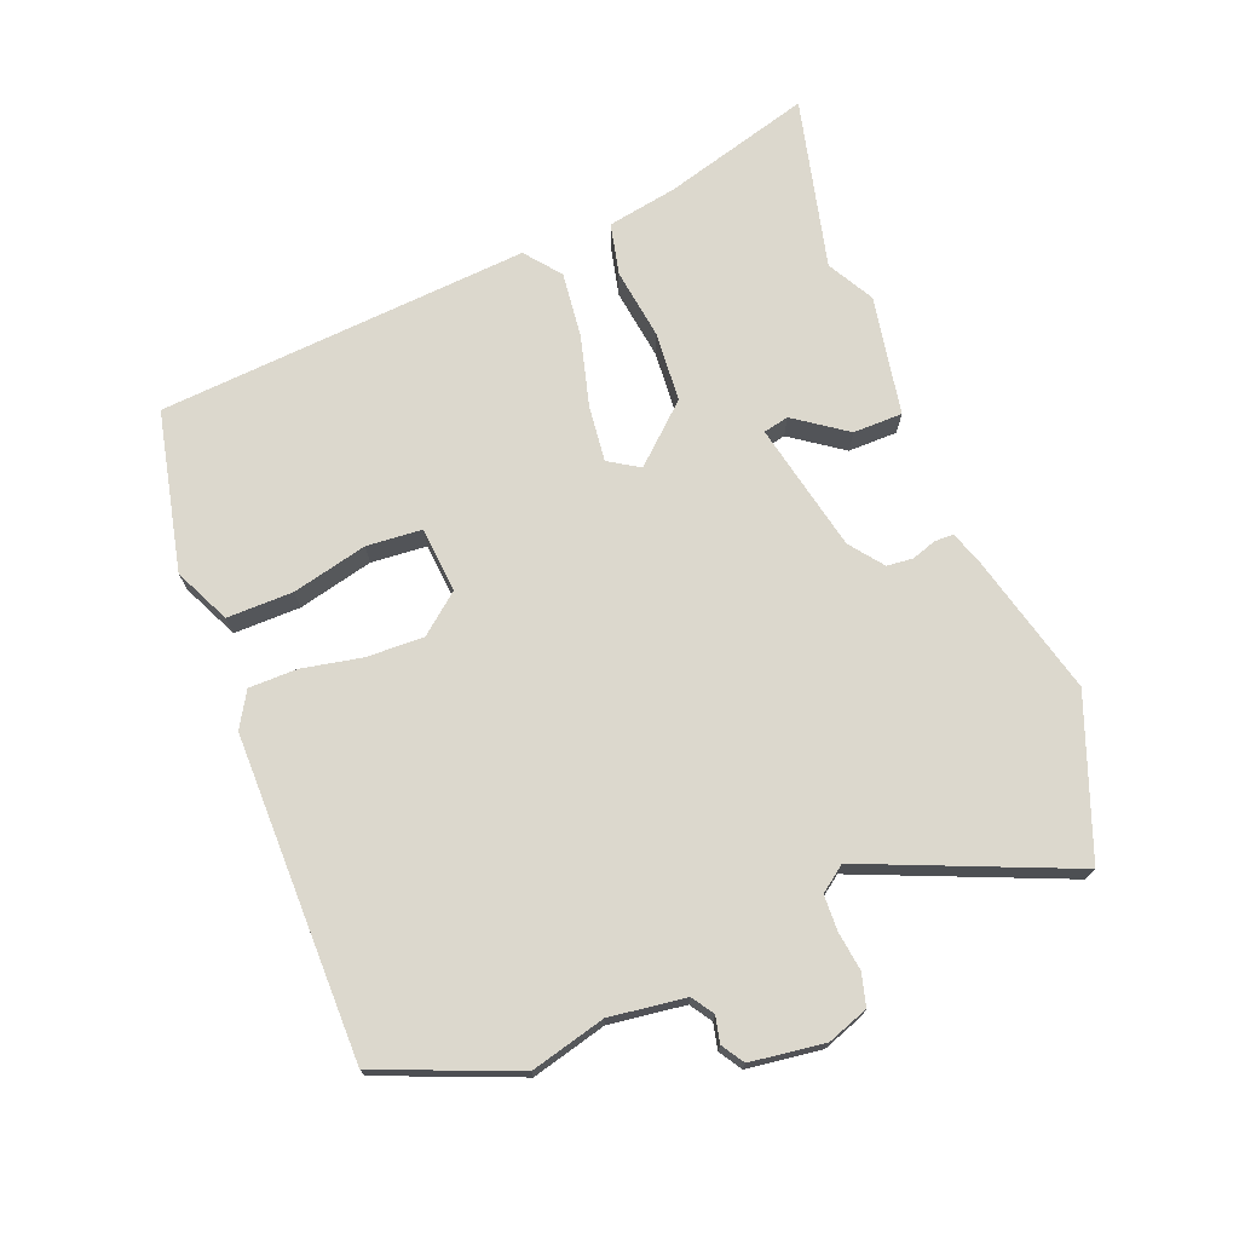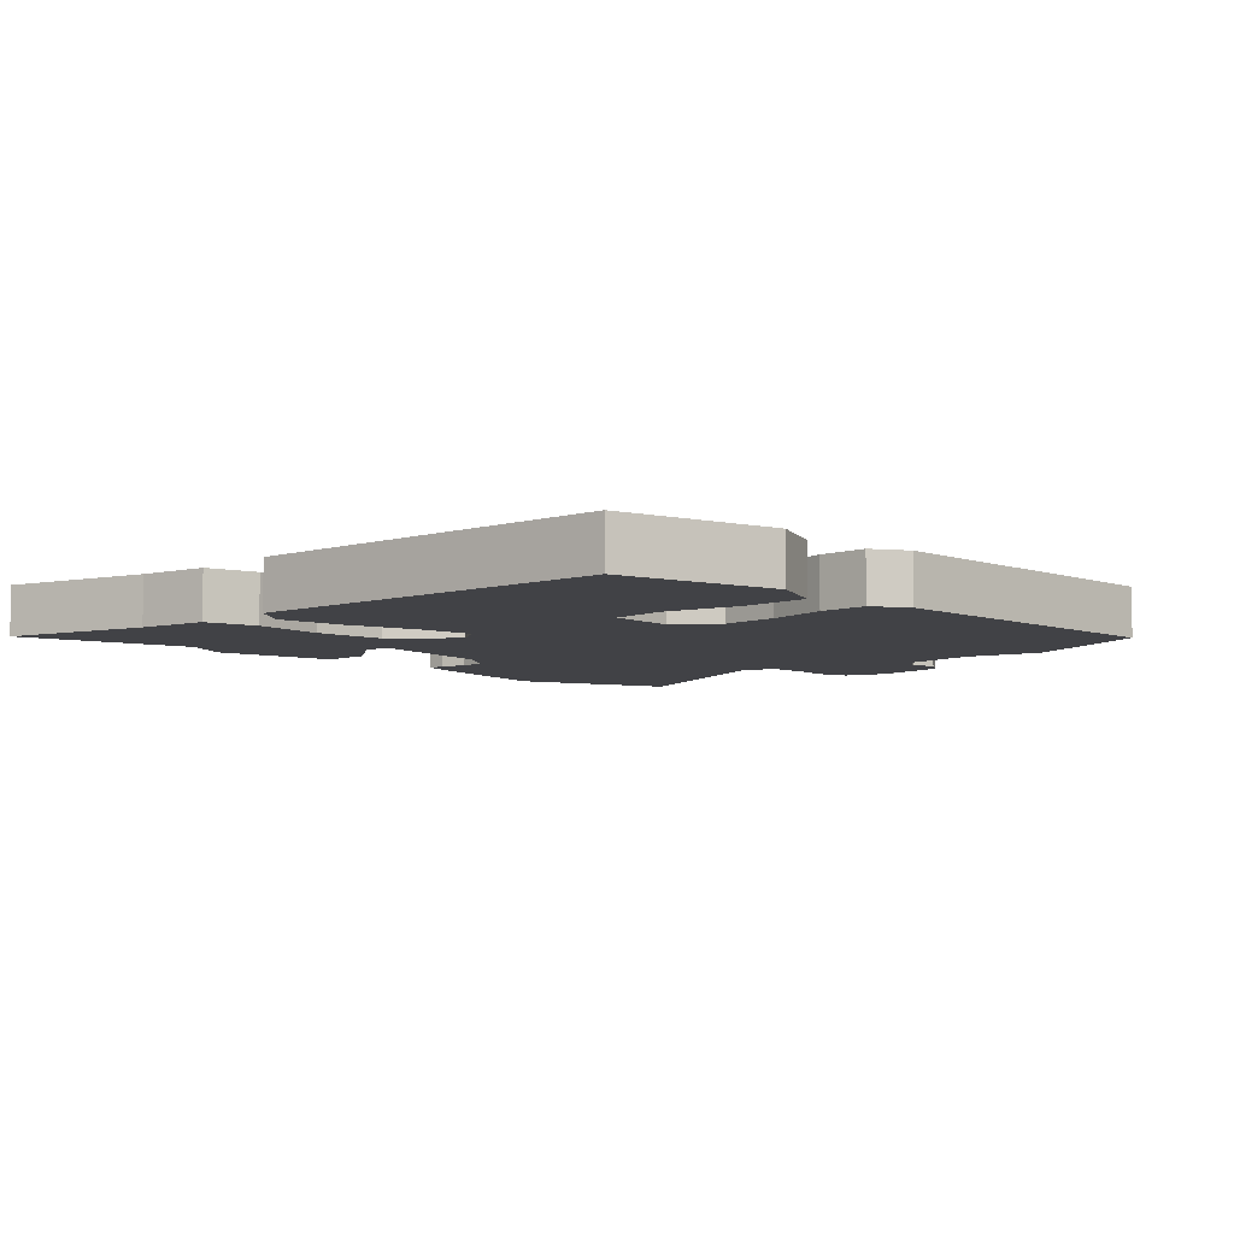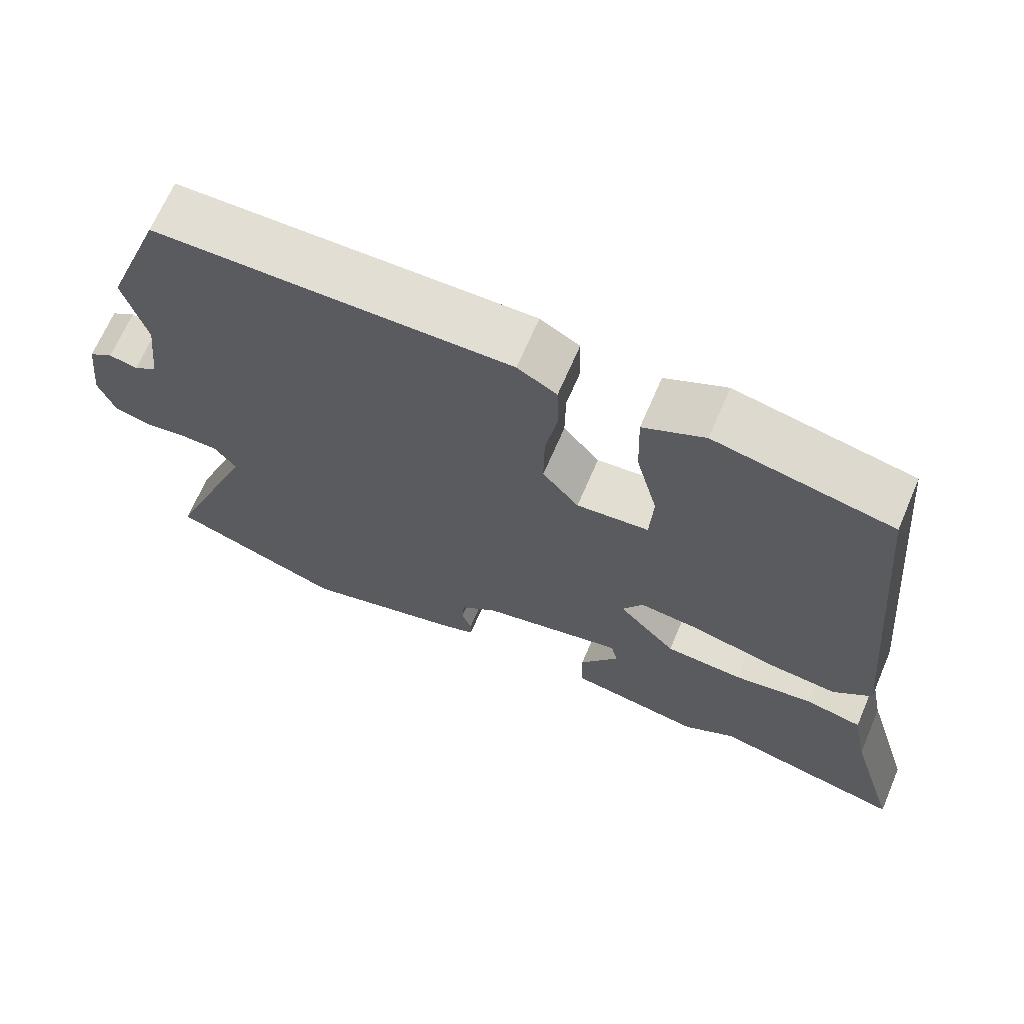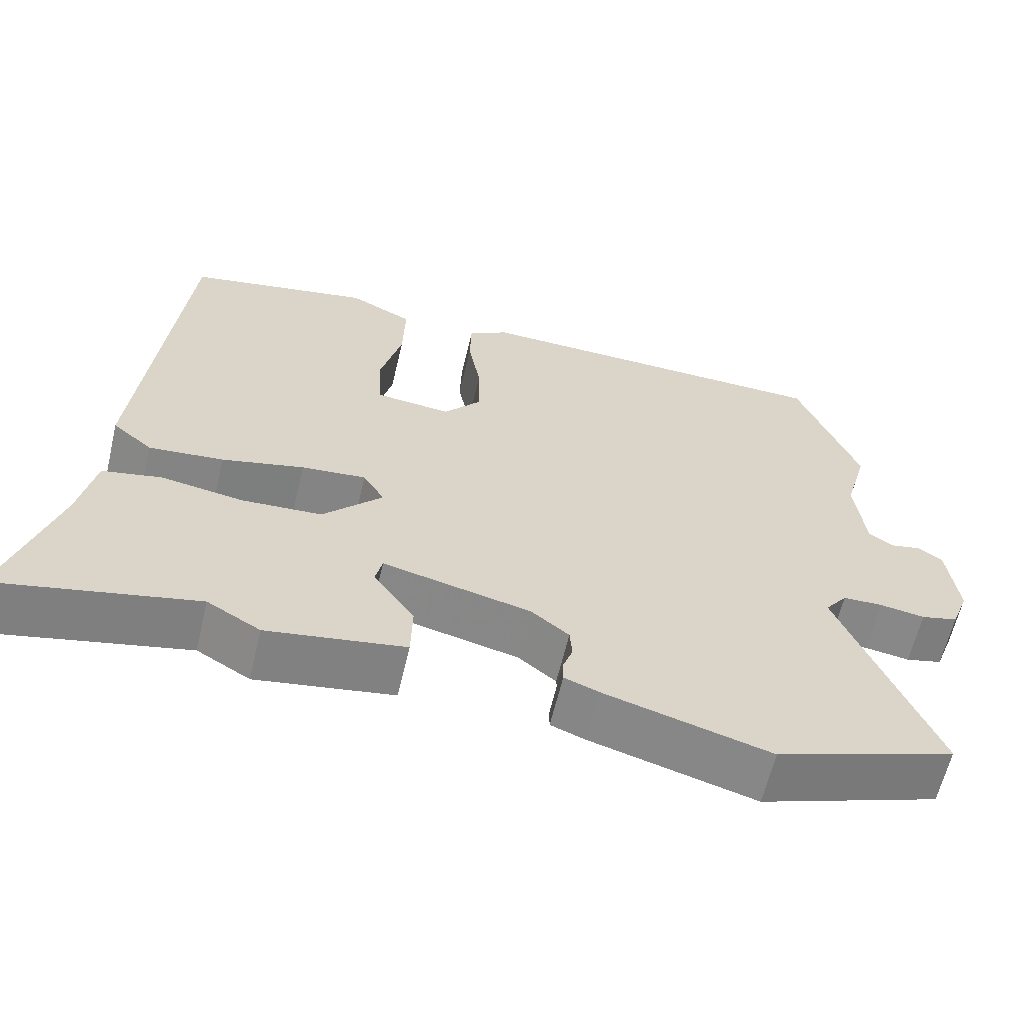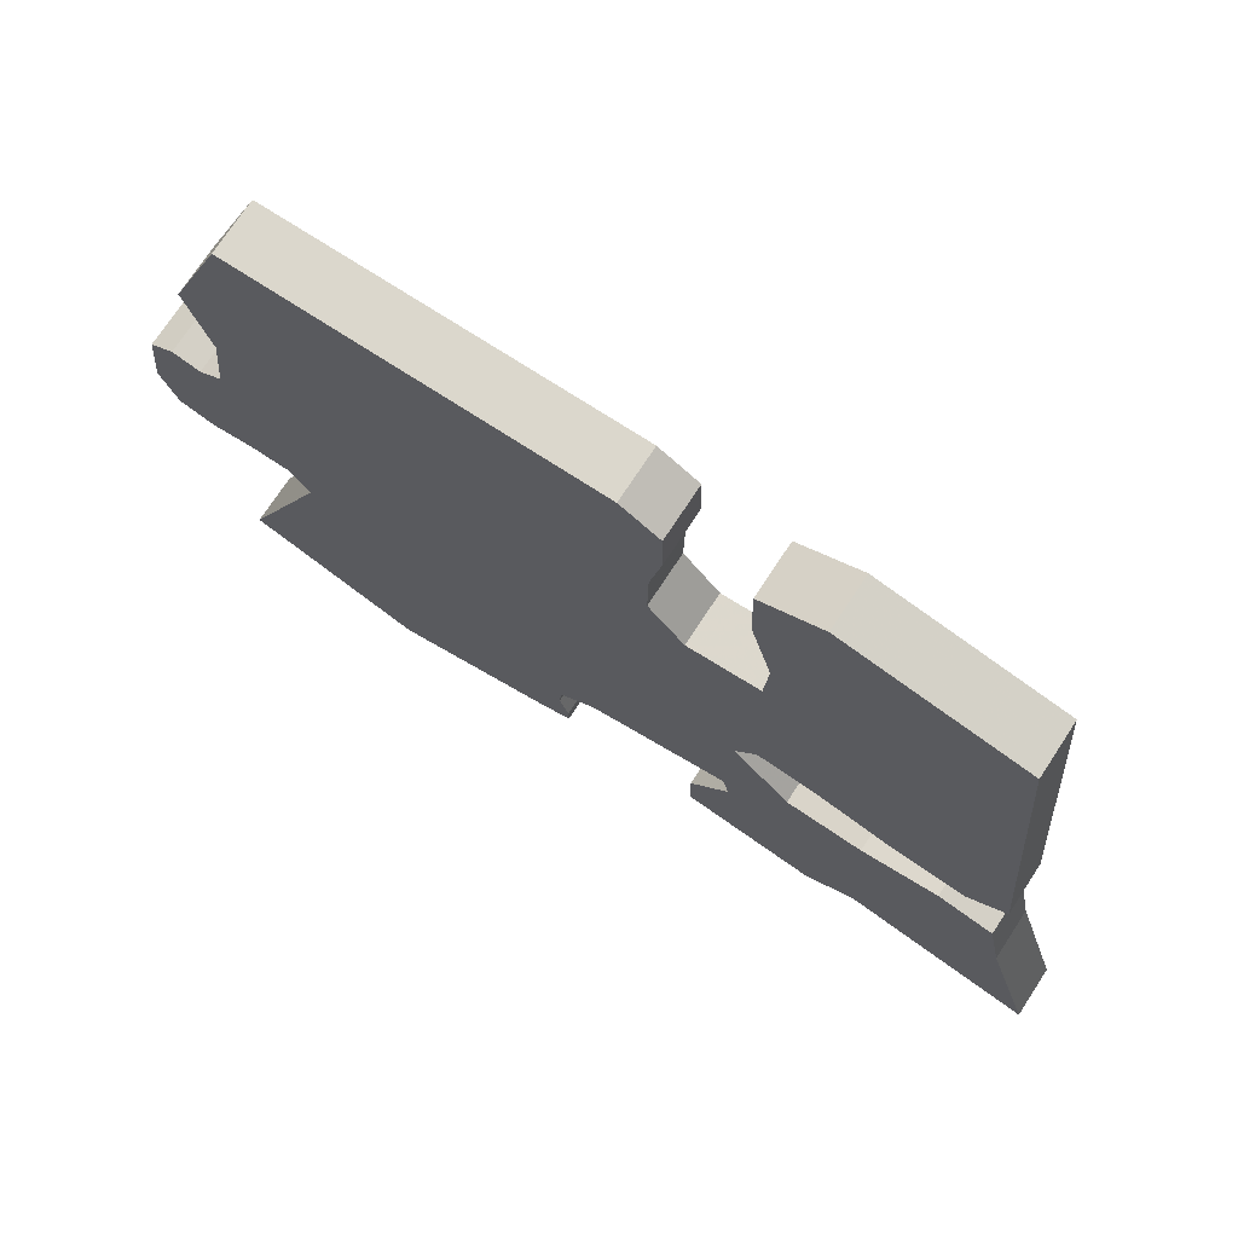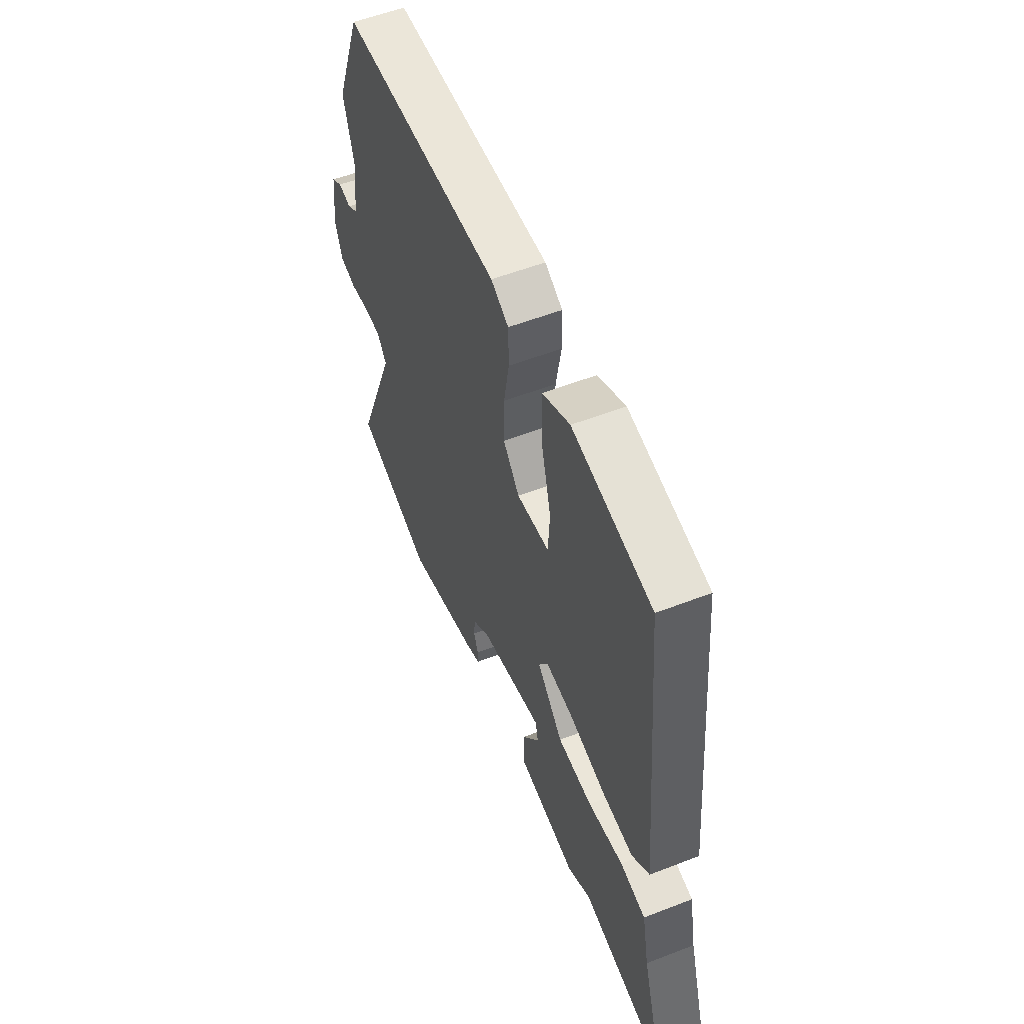
<metadata>
{"format":"obj","ext":"obj","renderer":"f3d","projection":"perspective","resolution":1024,"background":"white","views":[{"elev":72.5,"azim":69.6,"up":"+Y"},{"elev":-6.6,"azim":-44.1,"up":"+Y"},{"elev":67.4,"azim":-156.8,"up":"+Z"},{"elev":-62.2,"azim":-13.3,"up":"+Z"},{"elev":73.7,"azim":-146.7,"up":"+Z"},{"elev":55.5,"azim":-112.2,"up":"+Z"}]}
</metadata>
<code>
v 0.492 0.07 0.52
v 0.571 0.07 0.314
v 0.54 0.07 0.203
v 0.553 0.07 0.089
v 0.585 0.07 0.067
v 0.624 0.07 0.075
v 0.657 0.07 0.053
v 0.67 0.07 -0.058
v 0.647 0.07 -0.119
v 0.599 0.07 -0.131
v 0.54 0.07 -0.122
v 0.488 0.07 -0.123
v 0.459 0.07 -0.161
v 0.582 0.07 -0.471
v 0.347 0.07 -0.554
v 0.131 0.07 -0.494
v 0.086 0.07 -0.477
v 0.086 0.07 -0.449
v 0.099 0.07 -0.412
v 0.096 0.07 -0.373
v 0.047 0.07 -0.334
v -0.146 0.07 -0.289
v -0.155 0.07 -0.327
v -0.102 0.07 -0.405
v -0.104 0.07 -0.479
v -0.283 0.07 -0.508
v -0.352 0.07 -0.468
v -0.609 0.07 -0.524
v -0.542 0.07 -0.304
v -0.521 0.07 -0.199
v -0.444 0.07 -0.183
v -0.338 0.07 -0.2
v -0.233 0.07 -0.194
v -0.155 0.07 -0.111
v -0.183 0.07 -0.065
v -0.267 0.07 -0.073
v -0.374 0.07 -0.099
v -0.471 0.07 -0.108
v -0.523 0.07 -0.065
v -0.471 0.07 0.491
v -0.231 0.07 0.539
v -0.148 0.07 0.498
v -0.151 0.07 0.399
v -0.18 0.07 0.287
v -0.175 0.07 0.204
v -0.077 0.07 0.194
v -0.028 0.07 0.252
v -0.029 0.07 0.338
v -0.045 0.07 0.428
v -0.043 0.07 0.5
v 0.01 0.07 0.53
v 0.492 0 0.52
v 0.571 0 0.314
v 0.54 0 0.203
v 0.553 0 0.089
v 0.585 0 0.067
v 0.624 0 0.075
v 0.657 0 0.053
v 0.67 0 -0.058
v 0.647 0 -0.119
v 0.599 0 -0.131
v 0.54 0 -0.122
v 0.488 0 -0.123
v 0.459 0 -0.161
v 0.582 0 -0.471
v 0.347 0 -0.554
v 0.131 0 -0.494
v 0.086 0 -0.477
v 0.086 0 -0.449
v 0.099 0 -0.412
v 0.096 0 -0.373
v 0.047 0 -0.334
v -0.146 0 -0.289
v -0.155 0 -0.327
v -0.102 0 -0.405
v -0.104 0 -0.479
v -0.283 0 -0.508
v -0.352 0 -0.468
v -0.609 0 -0.524
v -0.542 0 -0.304
v -0.521 0 -0.199
v -0.444 0 -0.183
v -0.338 0 -0.2
v -0.233 0 -0.194
v -0.155 0 -0.111
v -0.183 0 -0.065
v -0.267 0 -0.073
v -0.374 0 -0.099
v -0.471 0 -0.108
v -0.523 0 -0.065
v -0.471 0 0.491
v -0.231 0 0.539
v -0.148 0 0.498
v -0.151 0 0.399
v -0.18 0 0.287
v -0.175 0 0.204
v -0.077 0 0.194
v -0.028 0 0.252
v -0.029 0 0.338
v -0.045 0 0.428
v -0.043 0 0.5
v 0.01 0 0.53
f 48 49 50 51
f 47 48 51 1
f 46 47 1 2
f 41 42 43 44
f 41 44 45
f 40 41 45
f 39 40 45
f 36 37 38 39
f 35 36 39 45
f 34 35 45 46
f 29 30 31 32
f 27 28 29 32
f 27 32 33
f 26 27 33 34
f 23 24 25 26
f 22 23 26 34
f 16 17 18 19
f 16 19 20
f 13 14 15 16
f 12 13 16 20
f 8 9 10 11
f 8 11 12
f 5 6 7 8
f 4 5 8 12
f 3 4 12 20
f 21 22 34 46
f 20 21 46
f 2 3 20 46
f 102 101 100 99
f 52 102 99 98
f 53 52 98 97
f 95 94 93 92
f 96 95 92
f 96 92 91
f 96 91 90
f 90 89 88 87
f 96 90 87 86
f 97 96 86 85
f 83 82 81 80
f 83 80 79 78
f 84 83 78
f 85 84 78 77
f 77 76 75 74
f 85 77 74 73
f 70 69 68 67
f 71 70 67
f 67 66 65 64
f 71 67 64 63
f 62 61 60 59
f 63 62 59
f 59 58 57 56
f 63 59 56 55
f 71 63 55 54
f 97 85 73 72
f 97 72 71
f 97 71 54 53
f 1 52 53 2
f 2 53 54 3
f 3 54 55 4
f 4 55 56 5
f 5 56 57 6
f 6 57 58 7
f 7 58 59 8
f 8 59 60 9
f 9 60 61 10
f 10 61 62 11
f 11 62 63 12
f 12 63 64 13
f 13 64 65 14
f 14 65 66 15
f 15 66 67 16
f 16 67 68 17
f 17 68 69 18
f 18 69 70 19
f 19 70 71 20
f 20 71 72 21
f 21 72 73 22
f 22 73 74 23
f 23 74 75 24
f 24 75 76 25
f 25 76 77 26
f 26 77 78 27
f 27 78 79 28
f 28 79 80 29
f 29 80 81 30
f 30 81 82 31
f 31 82 83 32
f 32 83 84 33
f 33 84 85 34
f 34 85 86 35
f 35 86 87 36
f 36 87 88 37
f 37 88 89 38
f 38 89 90 39
f 39 90 91 40
f 40 91 92 41
f 41 92 93 42
f 42 93 94 43
f 43 94 95 44
f 44 95 96 45
f 45 96 97 46
f 46 97 98 47
f 47 98 99 48
f 48 99 100 49
f 49 100 101 50
f 50 101 102 51
f 51 102 52 1

</code>
